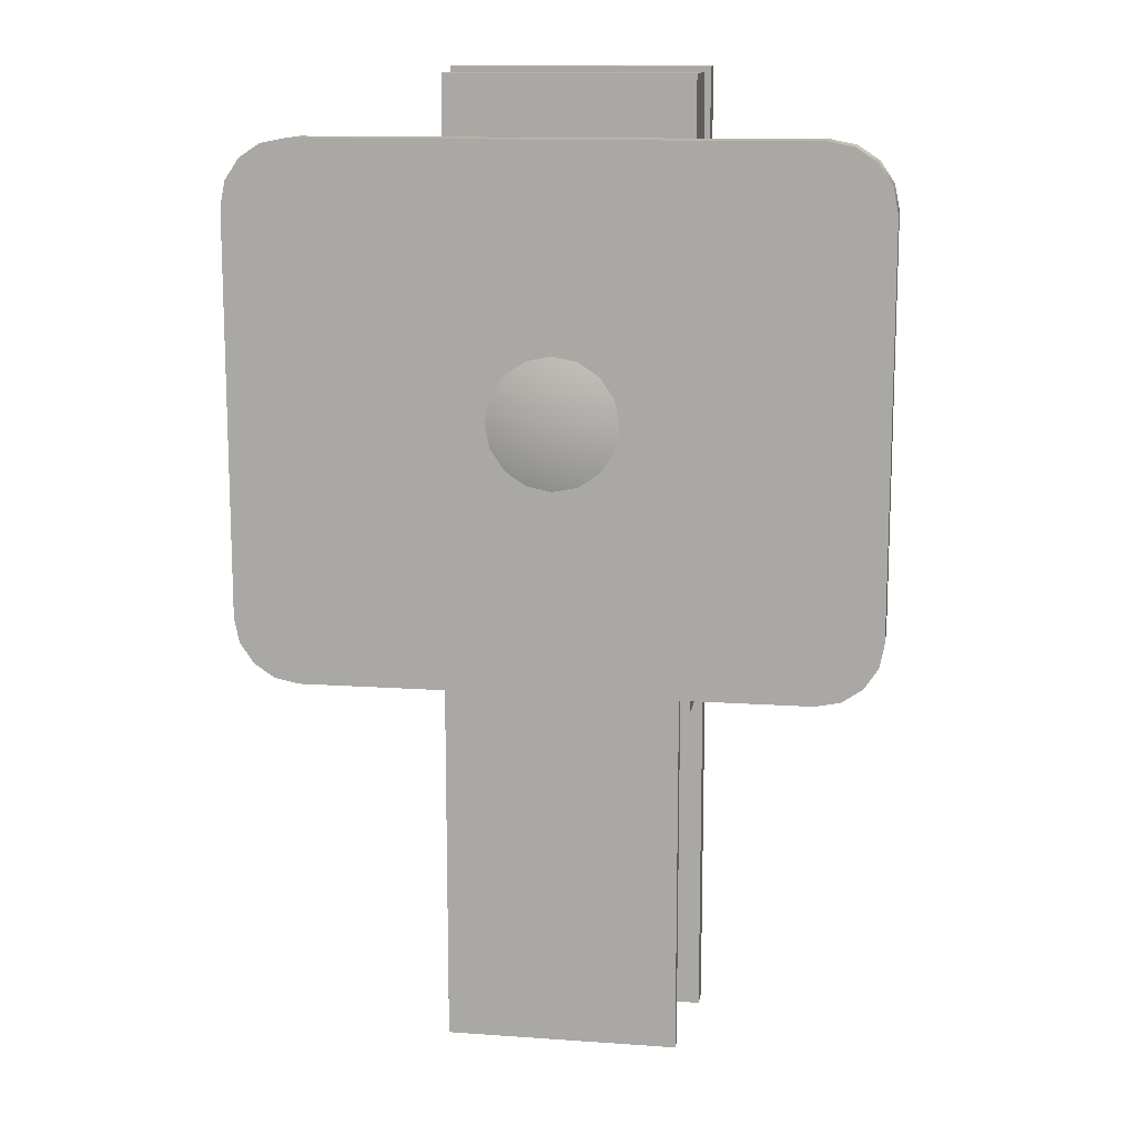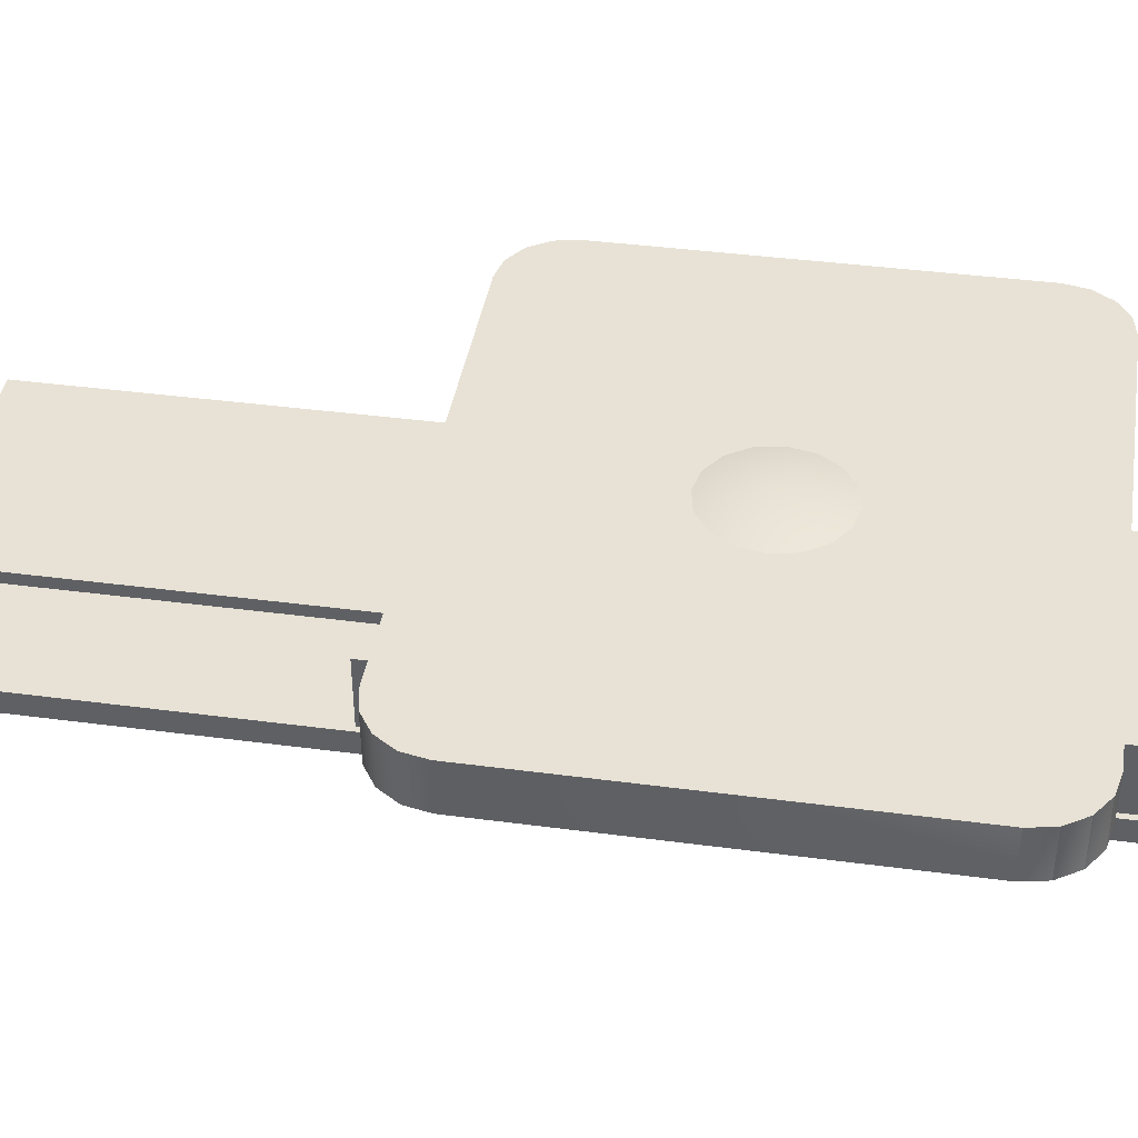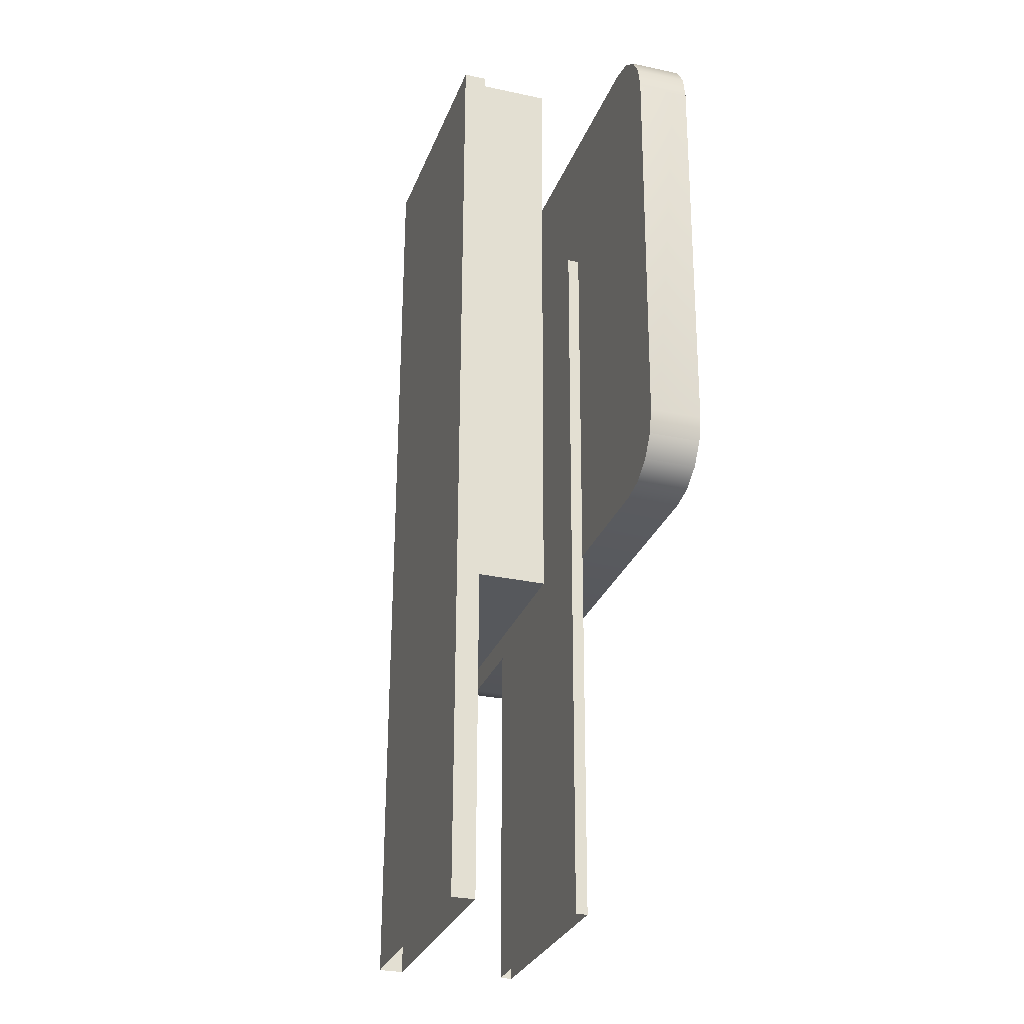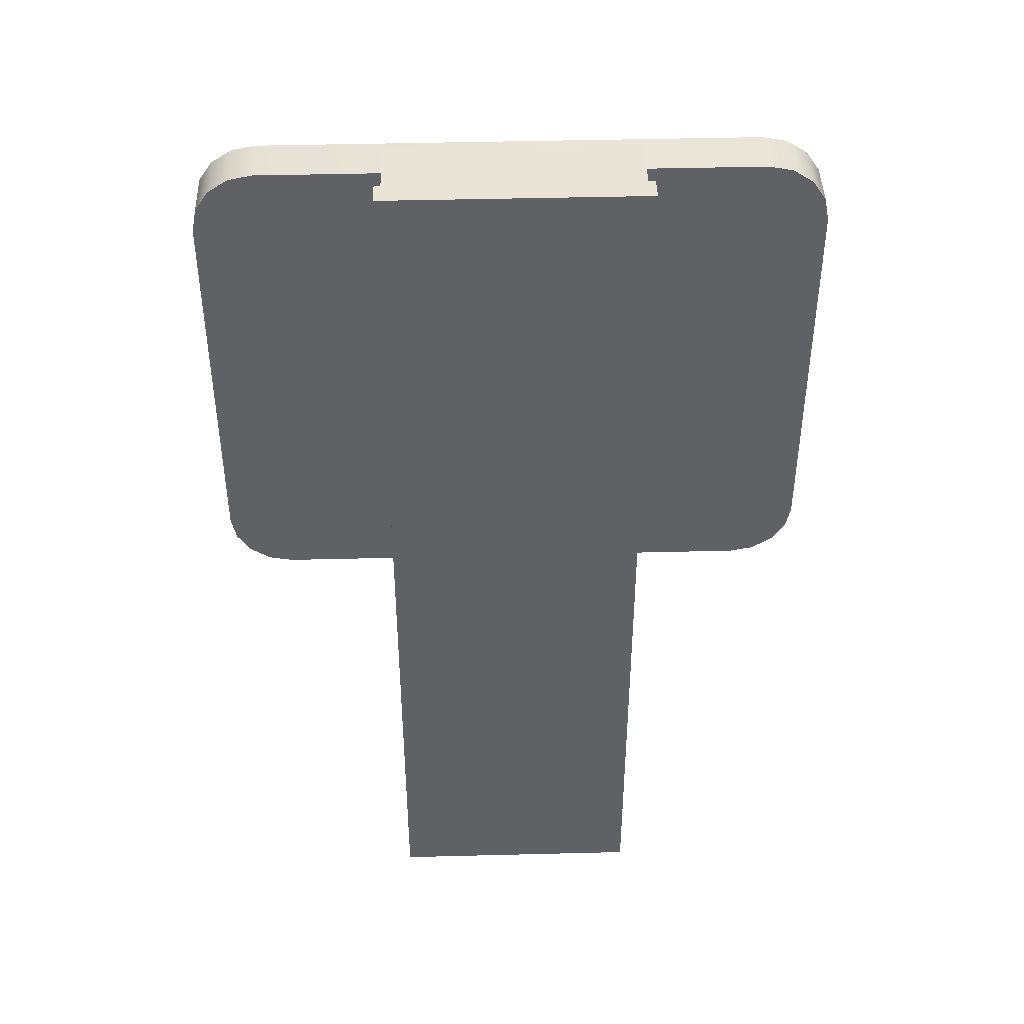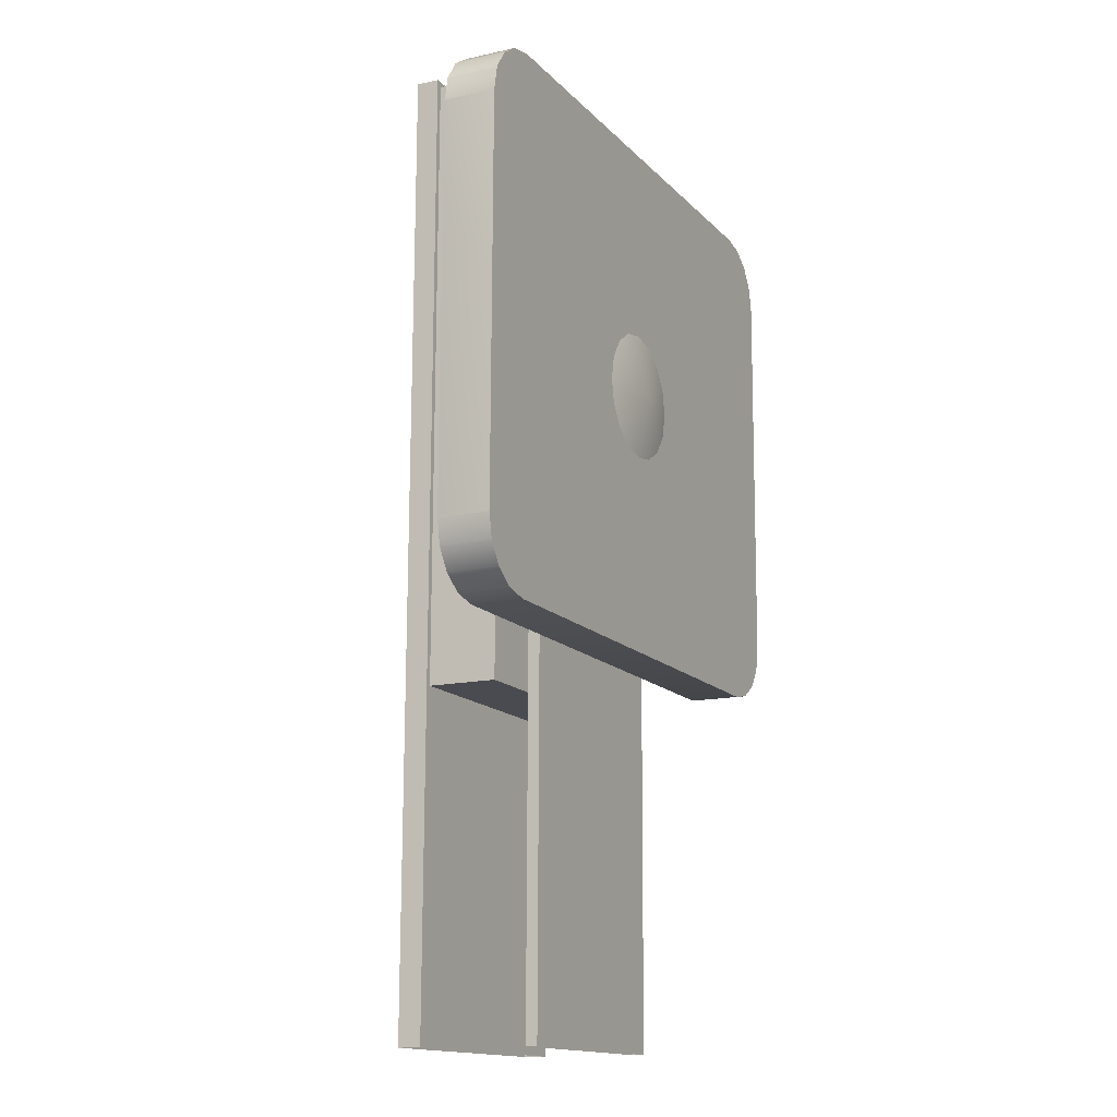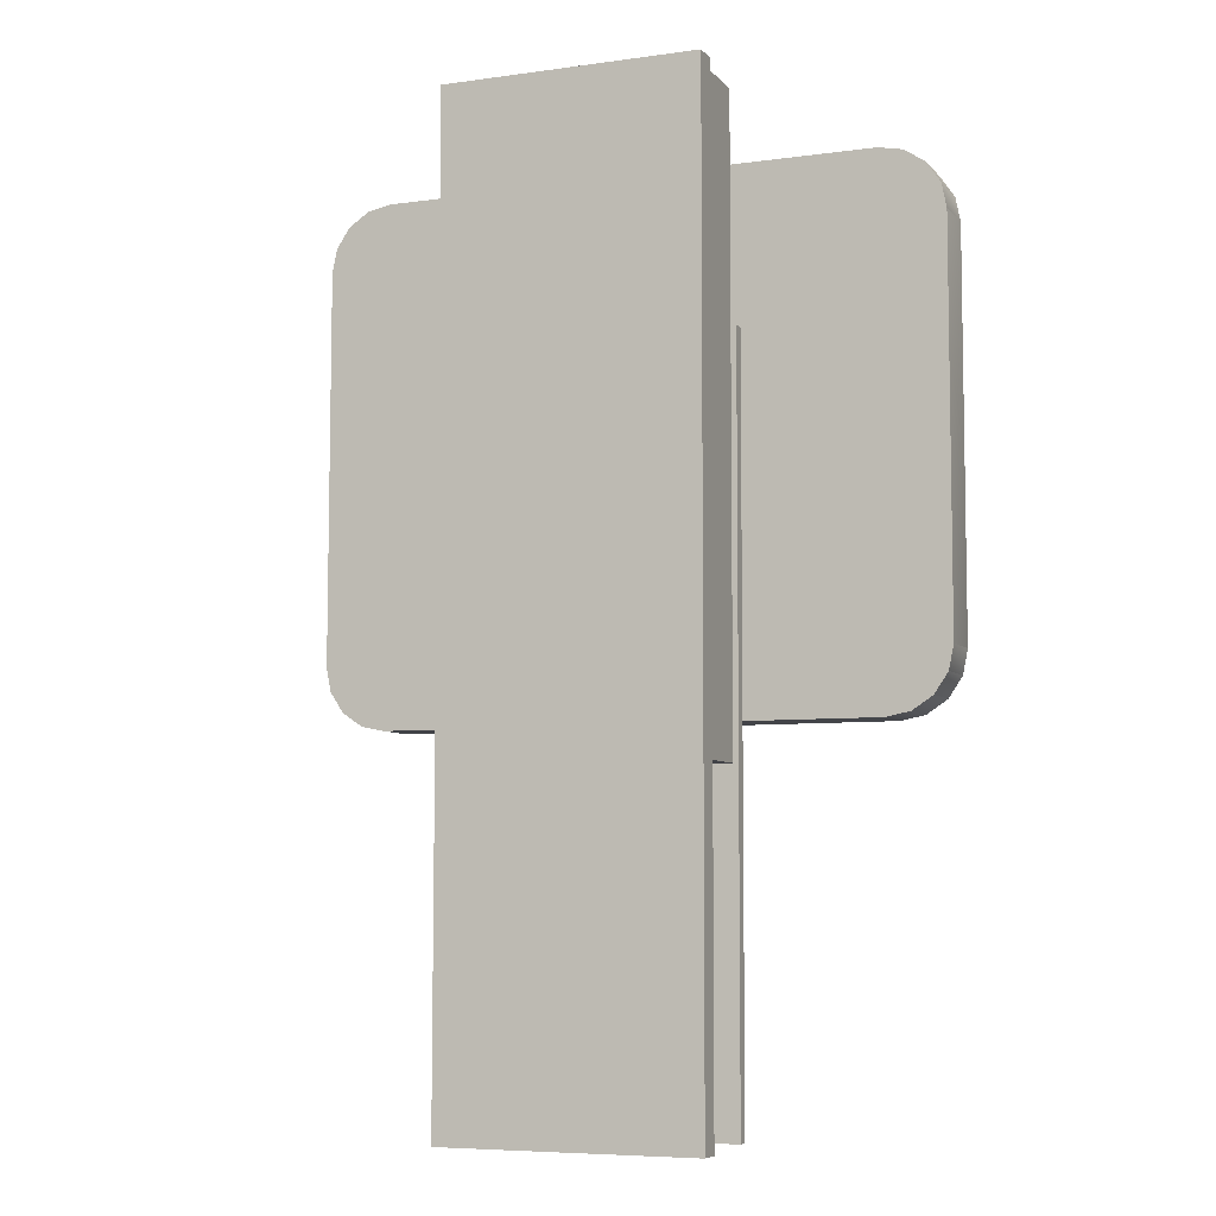
<metadata>
{"format":"obj","ext":"obj","renderer":"f3d","projection":"perspective","resolution":1024,"background":"white","views":[{"elev":12.6,"azim":-170.2,"up":"+Z"},{"elev":40.0,"azim":-80.5,"up":"+Y"},{"elev":-28.1,"azim":72.6,"up":"+Z"},{"elev":43.8,"azim":-1.1,"up":"+Z"},{"elev":-14.5,"azim":116.9,"up":"+Z"},{"elev":-6.6,"azim":22.7,"up":"+Z"}]}
</metadata>
<code>
o Target08p
v -1.903 11.69 0.258
v -1.9 11.69 0.2405
v -1.858 11.7 0.258
v -1.858 11.69 0.3038
v -1.875 11.69 0.3003
v -1.858 11.7 0.258
v -1.89 11.69 0.2904
v -1.9 11.69 0.2755
v -1.858 11.7 0.258
v -1.89 11.69 0.2256
v -1.875 11.69 0.2157
v -1.858 11.7 0.258
v -1.9 11.69 0.2755
v -1.903 11.69 0.258
v -1.858 11.7 0.258
v -1.769 11.57 0.04203
v -1.769 11.62 0.04185
v -1.944 11.62 0.04176
v -1.944 11.57 0.04194
v -2.069 11.65 0.4319
v -2.054 11.65 0.4419
v -2.036 11.65 0.4454
v -1.678 11.66 0.4456
v -1.661 11.66 0.4421
v -1.646 11.66 0.4322
v -1.636 11.66 0.4173
v -1.632 11.66 0.3998
v -1.632 11.66 0.1167
v -1.636 11.66 0.09921
v -1.646 11.66 0.08435
v -1.661 11.66 0.07441
v -1.678 11.66 0.07091
v -2.036 11.65 0.07074
v -2.054 11.65 0.07422
v -2.068 11.65 0.08414
v -2.078 11.65 0.09898
v -2.082 11.65 0.1165
v -2.082 11.65 0.3996
v -2.079 11.65 0.4171
v -1.661 11.66 0.4421
v -1.661 11.69 0.4419
v -1.646 11.69 0.432
v -1.646 11.66 0.4322
v -1.77 11.62 0.4872
v -1.769 11.57 0.4874
v -1.944 11.57 0.4873
v -1.944 11.62 0.4872
v -1.94 11.65 0.3331
v -1.94 11.65 -0.1998
v -1.774 11.65 -0.1997
v -1.774 11.66 0.3332
v -1.774 11.66 0.3332
v -1.774 11.65 0.3332
v -1.94 11.65 0.3331
v -1.94 11.65 0.3331
v -2.068 11.65 0.08414
v -2.069 11.69 0.084
v -2.079 11.69 0.09885
v -2.078 11.65 0.09898
v -2.036 11.69 0.0706
v -2.036 11.65 0.07074
v -1.678 11.66 0.07091
v -1.678 11.69 0.07078
v -2.079 11.69 0.4169
v -2.079 11.65 0.4171
v -2.082 11.65 0.3996
v -2.082 11.69 0.3994
v -1.646 11.66 0.08435
v -1.646 11.69 0.08421
v -1.661 11.69 0.07428
v -1.661 11.66 0.07441
v -1.774 11.65 0.3332
v -1.774 11.66 0.3332
v -1.774 11.65 -0.1997
v -1.774 11.65 -0.1997
v -1.948 11.57 0.4915
v -1.948 11.57 -0.1995
v -1.765 11.57 -0.1994
v -1.765 11.57 0.4916
v -1.636 11.66 0.09921
v -1.636 11.69 0.09907
v -1.646 11.69 0.08421
v -1.646 11.66 0.08435
v -1.636 11.66 0.4173
v -1.636 11.69 0.4172
v -1.633 11.69 0.3997
v -1.632 11.66 0.3998
v -1.765 11.56 0.4916
v -1.764 11.56 -0.1993
v -1.948 11.55 -0.1994
v -1.948 11.56 0.4916
v -1.678 11.66 0.4456
v -1.679 11.69 0.4454
v -1.661 11.69 0.4419
v -1.661 11.66 0.4421
v -1.774 11.65 0.3332
v -1.774 11.65 -0.1997
v -1.94 11.64 -0.1998
v -1.94 11.65 0.3331
v -1.646 11.66 0.4322
v -1.646 11.69 0.432
v -1.636 11.69 0.4172
v -1.636 11.66 0.4173
v -2.078 11.65 0.09898
v -2.079 11.69 0.09885
v -2.082 11.69 0.1164
v -2.082 11.65 0.1165
v -1.679 11.69 0.4454
v -1.678 11.66 0.4456
v -2.036 11.65 0.4454
v -2.037 11.69 0.4452
v -1.661 11.66 0.07441
v -1.661 11.69 0.07428
v -1.678 11.69 0.07078
v -1.678 11.66 0.07091
v -1.94 11.65 0.3331
v -1.94 11.65 0.3331
v -1.94 11.64 -0.1998
v -1.94 11.65 -0.1998
v -1.765 11.57 0.4916
v -1.765 11.56 0.4916
v -1.948 11.56 0.4916
v -1.948 11.57 0.4915
v -2.054 11.69 0.4417
v -2.054 11.65 0.4419
v -2.069 11.65 0.4319
v -2.069 11.69 0.4318
v -2.069 11.69 0.4318
v -2.079 11.69 0.4169
v -2.082 11.69 0.3994
v -2.082 11.69 0.1164
v -2.079 11.69 0.09885
v -2.069 11.69 0.084
v -2.054 11.69 0.07408
v -2.036 11.69 0.0706
v -1.678 11.69 0.07078
v -1.661 11.69 0.07428
v -1.646 11.69 0.08421
v -1.636 11.69 0.09907
v -1.633 11.69 0.1166
v -1.633 11.69 0.3997
v -1.636 11.69 0.4172
v -1.646 11.69 0.432
v -1.661 11.69 0.4419
v -1.679 11.69 0.4454
v -2.037 11.69 0.4452
v -2.054 11.69 0.4417
v -2.082 11.69 0.1164
v -2.082 11.69 0.3994
v -2.082 11.65 0.3996
v -2.082 11.65 0.1165
v -1.632 11.66 0.1167
v -1.632 11.66 0.3998
v -1.633 11.69 0.3997
v -1.633 11.69 0.1166
v -1.765 11.56 0.4916
v -1.765 11.57 0.4916
v -1.765 11.57 -0.1994
v -1.764 11.56 -0.1993
v -1.944 11.62 0.4872
v -1.944 11.62 0.04176
v -1.769 11.62 0.04185
v -1.77 11.62 0.4872
v -1.9 11.69 0.2405
v -1.89 11.69 0.2256
v -1.858 11.7 0.258
v -1.812 11.69 0.258
v -1.815 11.69 0.2756
v -1.858 11.7 0.258
v -1.815 11.69 0.2756
v -1.825 11.69 0.2904
v -1.858 11.7 0.258
v -1.815 11.69 0.2405
v -1.812 11.69 0.258
v -1.825 11.69 0.2904
v -1.84 11.69 0.3003
v -1.858 11.7 0.258
v -1.825 11.69 0.2256
v -1.815 11.69 0.2405
v -1.858 11.7 0.258
v -1.84 11.69 0.3003
v -1.858 11.69 0.3038
v -1.858 11.7 0.258
v -1.84 11.69 0.2157
v -1.825 11.69 0.2256
v -1.858 11.7 0.258
v -1.858 11.69 0.2122
v -1.84 11.69 0.2157
v -1.858 11.7 0.258
v -1.875 11.69 0.3003
v -1.89 11.69 0.2904
v -1.858 11.7 0.258
v -1.875 11.69 0.2157
v -1.858 11.69 0.2122
v -2.069 11.69 0.4318
v -2.069 11.65 0.4319
v -2.079 11.65 0.4171
v -2.079 11.69 0.4169
v -1.948 11.57 0.4915
v -1.948 11.56 0.4916
v -1.948 11.55 -0.1994
v -1.948 11.57 -0.1995
v -1.769 11.57 0.4874
v -1.77 11.62 0.4872
v -1.769 11.62 0.04185
v -1.769 11.57 0.04203
v -2.054 11.65 0.07422
v -2.054 11.69 0.07408
v -2.069 11.69 0.084
v -2.068 11.65 0.08414
v -1.944 11.62 0.4872
v -1.944 11.57 0.4873
v -1.944 11.57 0.04194
v -1.944 11.62 0.04176
v -2.036 11.65 0.07074
v -2.036 11.69 0.0706
v -2.054 11.69 0.07408
v -2.054 11.65 0.07422
v -2.037 11.69 0.4452
v -2.036 11.65 0.4454
v -2.054 11.65 0.4419
v -2.054 11.69 0.4417
v -1.632 11.66 0.1167
v -1.633 11.69 0.1166
v -1.636 11.69 0.09907
v -1.636 11.66 0.09921
f 3 2 1
f 6 5 4
f 9 8 7
f 12 11 10
f 15 14 13
f 18 17 16
f 19 18 16
f 22 21 20
f 23 22 20
f 24 23 20
f 25 24 20
f 26 25 20
f 27 26 20
f 28 27 20
f 29 28 20
f 30 29 20
f 31 30 20
f 32 31 20
f 33 32 20
f 34 33 20
f 35 34 20
f 36 35 20
f 37 36 20
f 38 37 20
f 39 38 20
f 42 41 40
f 43 42 40
f 46 45 44
f 47 46 44
f 50 49 48
f 51 50 48
f 54 53 52
f 55 54 52
f 58 57 56
f 59 58 56
f 62 61 60
f 63 62 60
f 66 65 64
f 67 66 64
f 70 69 68
f 71 70 68
f 74 73 72
f 75 74 72
f 78 77 76
f 79 78 76
f 82 81 80
f 83 82 80
f 86 85 84
f 87 86 84
f 90 89 88
f 91 90 88
f 94 93 92
f 95 94 92
f 98 97 96
f 99 98 96
f 102 101 100
f 103 102 100
f 106 105 104
f 107 106 104
f 110 109 108
f 111 110 108
f 114 113 112
f 115 114 112
f 118 117 116
f 119 118 116
f 122 121 120
f 123 122 120
f 126 125 124
f 127 126 124
f 130 129 128
f 131 130 128
f 132 131 128
f 133 132 128
f 134 133 128
f 135 134 128
f 136 135 128
f 137 136 128
f 138 137 128
f 139 138 128
f 140 139 128
f 141 140 128
f 142 141 128
f 143 142 128
f 144 143 128
f 145 144 128
f 146 145 128
f 147 146 128
f 150 149 148
f 151 150 148
f 154 153 152
f 155 154 152
f 158 157 156
f 159 158 156
f 162 161 160
f 163 162 160
f 166 165 164
f 166 194 193
f 169 168 167
f 169 174 173
f 172 171 170
f 177 176 175
f 180 179 178
f 183 182 181
f 186 185 184
f 189 188 187
f 192 191 190
f 197 196 195
f 198 197 195
f 201 200 199
f 202 201 199
f 205 204 203
f 206 205 203
f 209 208 207
f 210 209 207
f 213 212 211
f 214 213 211
f 217 216 215
f 218 217 215
f 221 220 219
f 222 221 219
f 225 224 223
f 226 225 223

</code>
